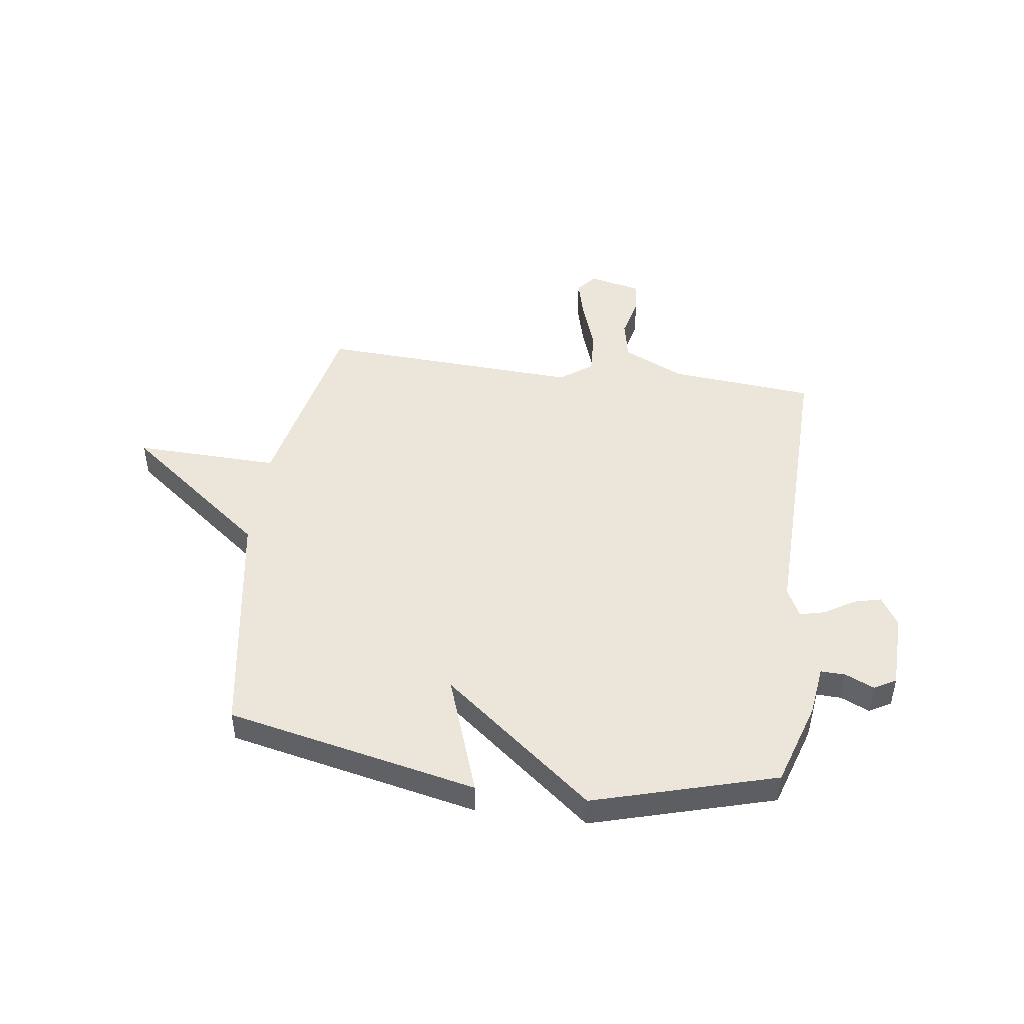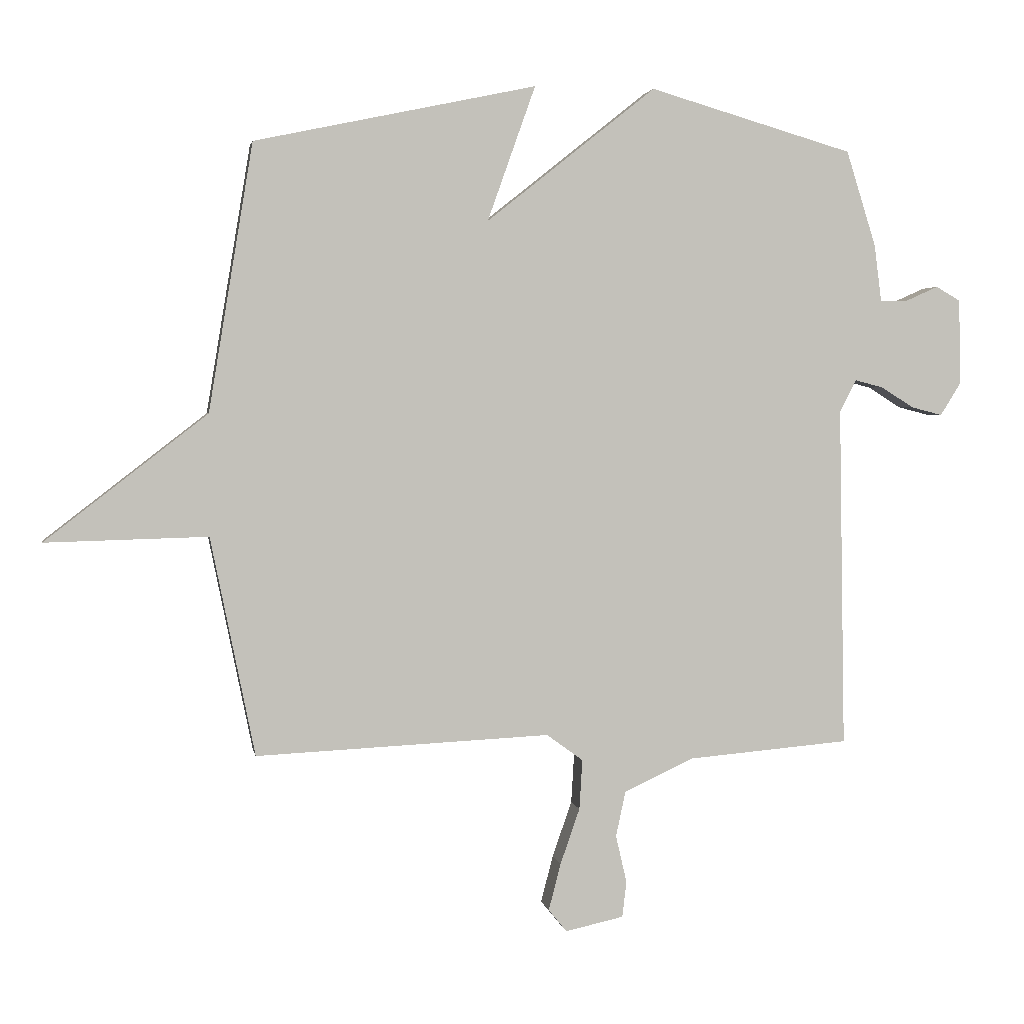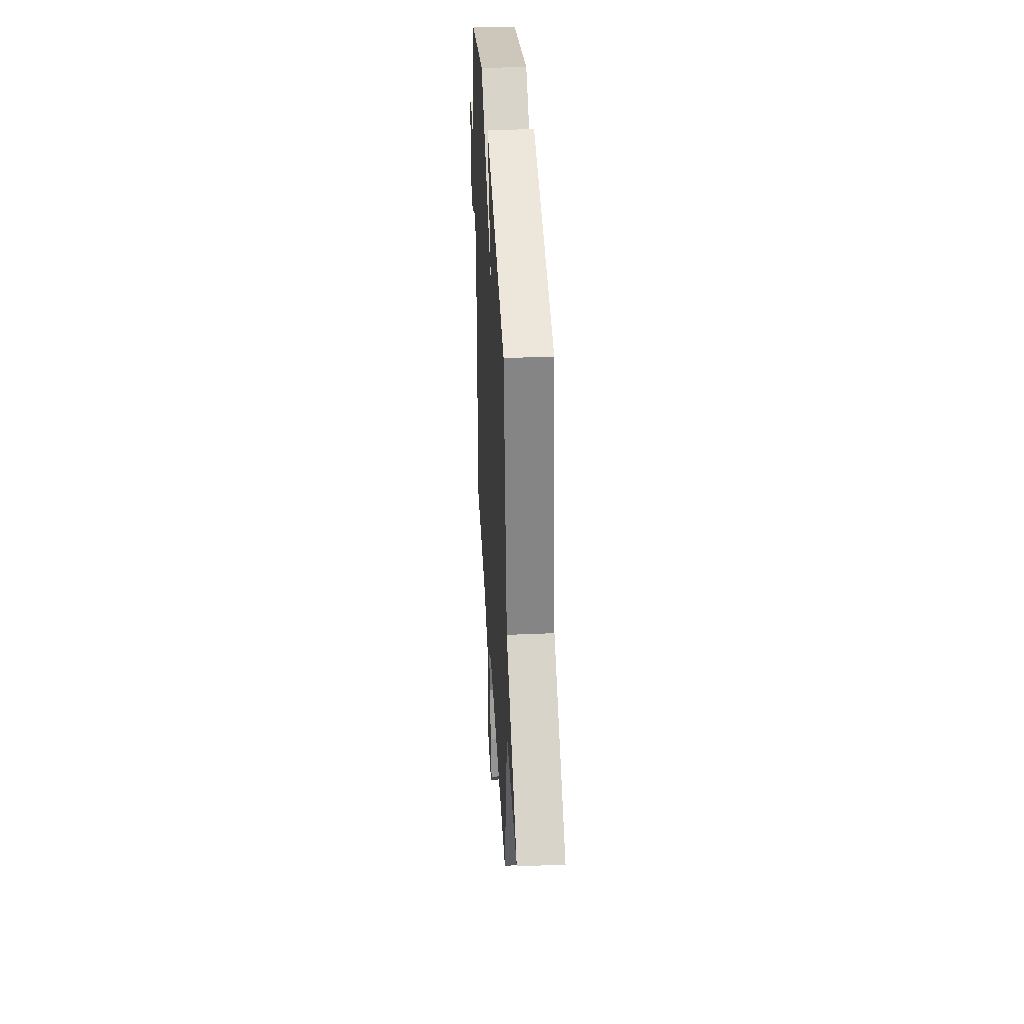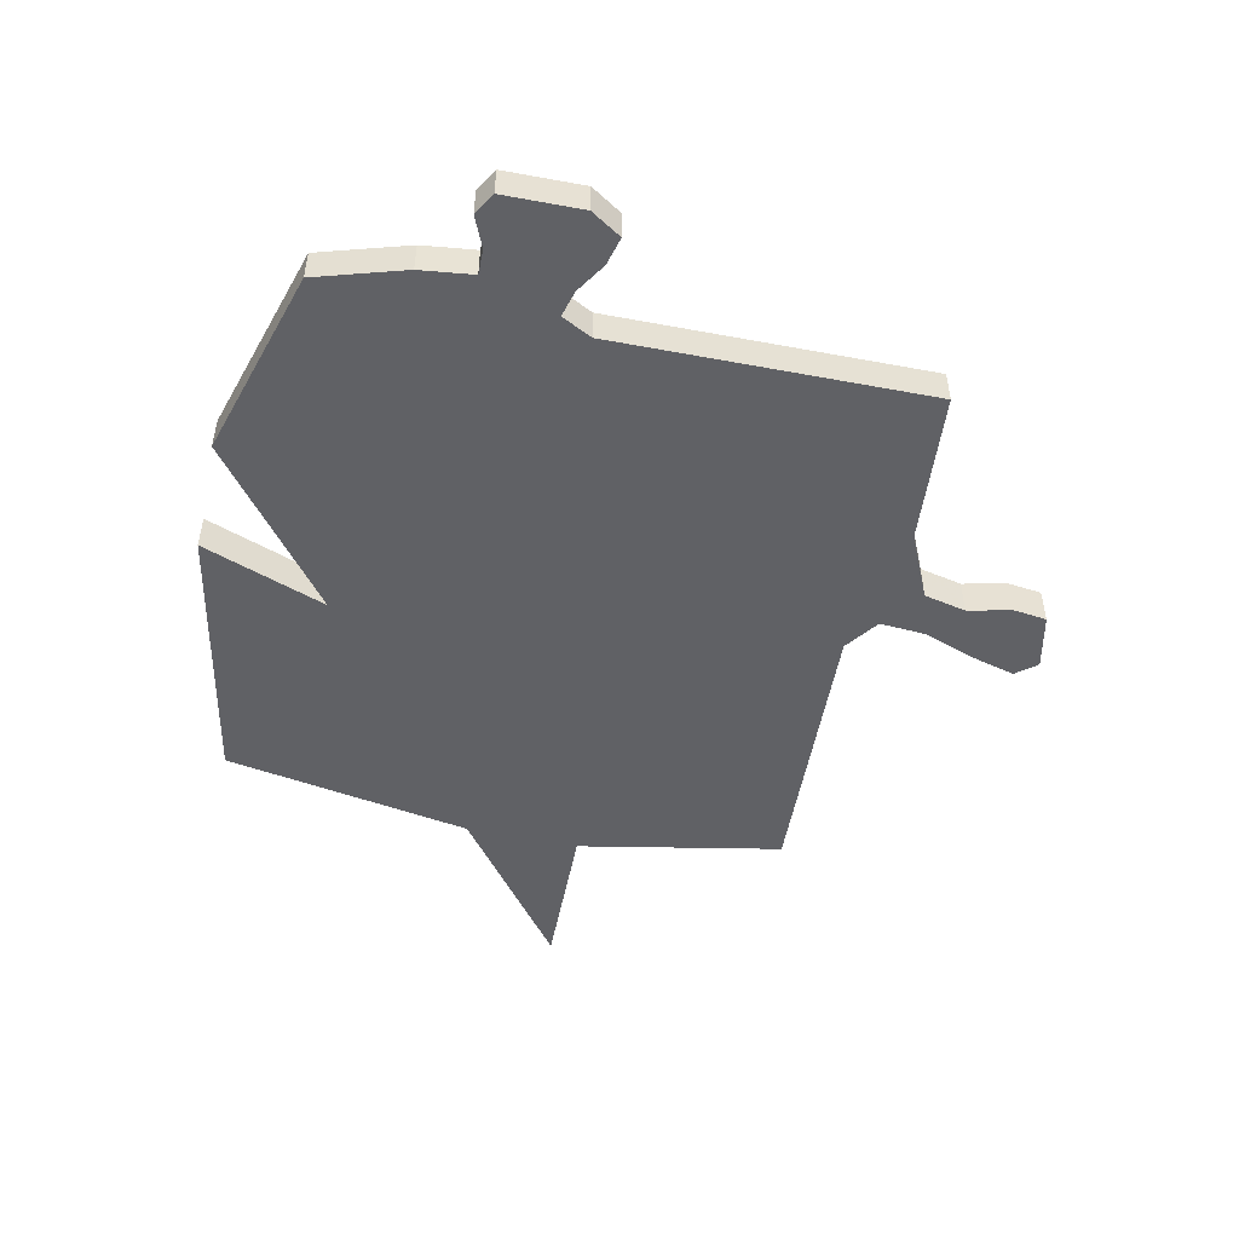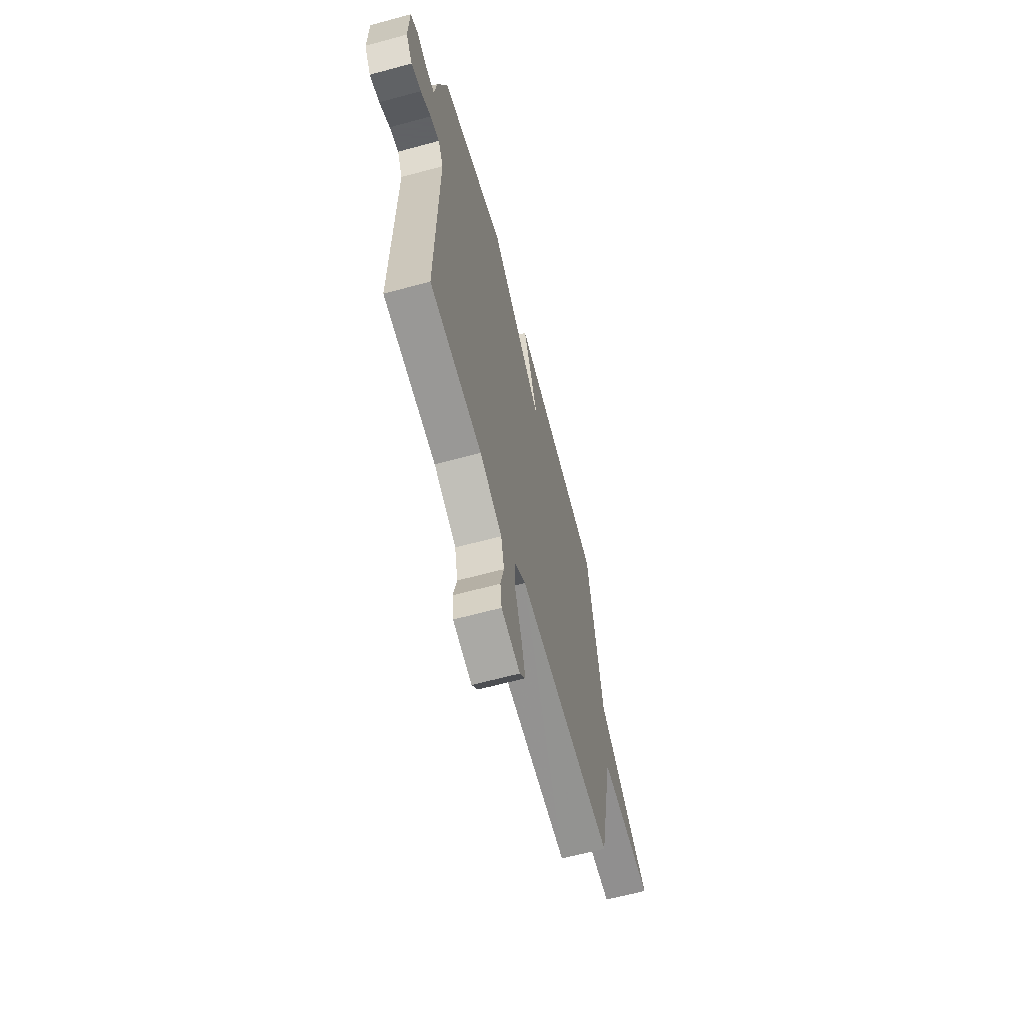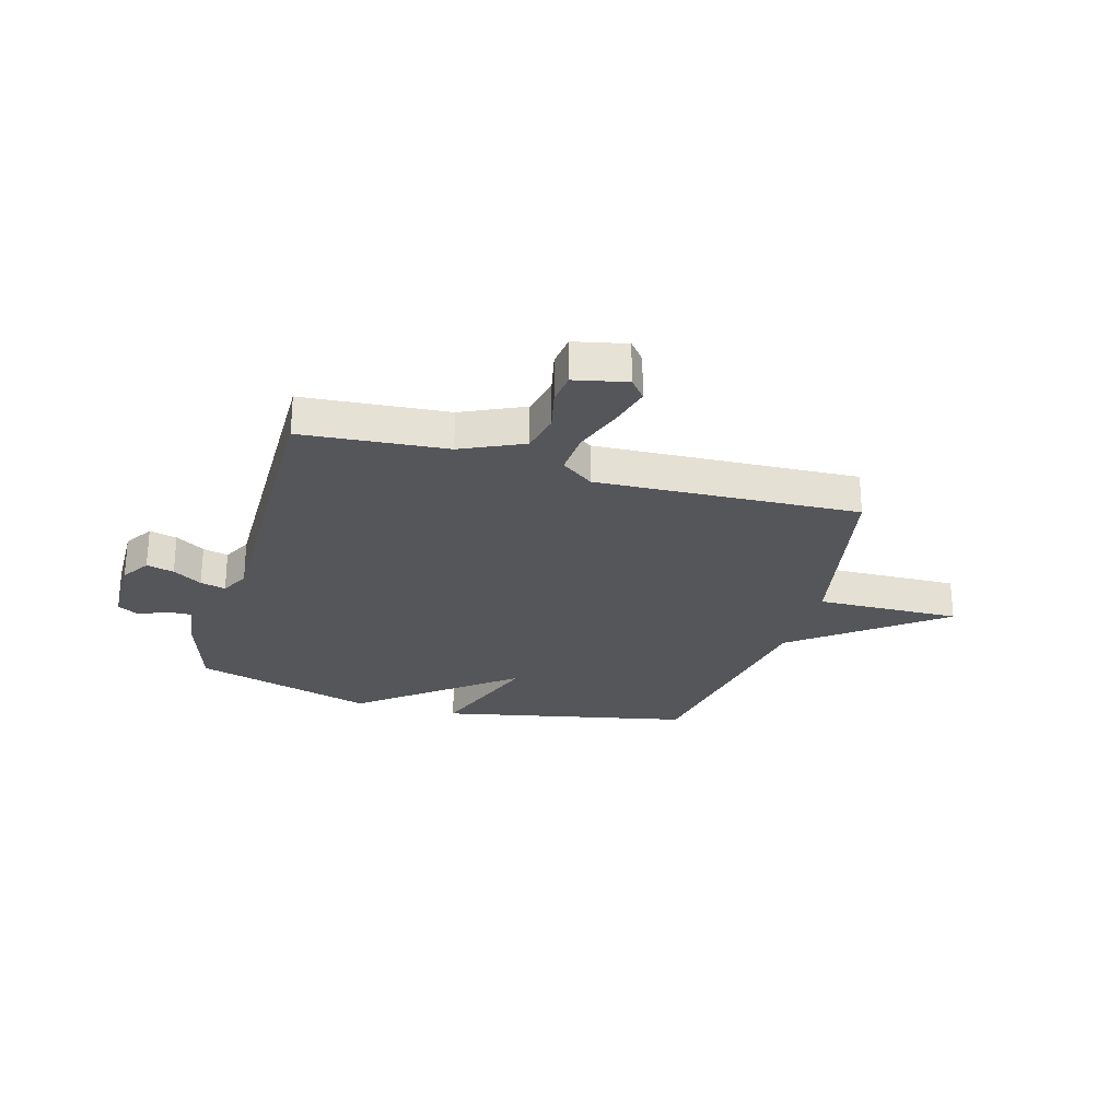
<metadata>
{"format":"obj","ext":"obj","renderer":"f3d","projection":"perspective","resolution":1024,"background":"white","views":[{"elev":46.9,"azim":8.0,"up":"+Y"},{"elev":2.7,"azim":-9.9,"up":"+Z"},{"elev":37.9,"azim":-93.1,"up":"+Z"},{"elev":-50.2,"azim":77.4,"up":"+Y"},{"elev":-64.0,"azim":105.3,"up":"+Z"},{"elev":-26.1,"azim":163.9,"up":"+Y"}]}
</metadata>
<code>
v -0.5 0.07 0.5
v -0.036 0.07 0.598
v -0.115 0.07 0.376
v 0.164 0.07 0.598
v 0.5 0.07 0.5
v 0.549 0.07 0.343
v 0.561 0.07 0.249
v 0.606 0.07 0.25
v 0.66 0.07 0.274
v 0.7 0.07 0.251
v 0.703 0.07 0.11
v 0.669 0.07 0.056
v 0.618 0.07 0.069
v 0.564 0.07 0.103
v 0.517 0.07 0.115
v 0.49 0.07 0.061
v 0.5 0.07 -0.5
v 0.233 0.07 -0.523
v 0.119 0.07 -0.576
v 0.103 0.07 -0.651
v 0.121 0.07 -0.729
v 0.114 0.07 -0.788
v 0.018 0.07 -0.809
v -0.012 0.07 -0.772
v 0.008 0.07 -0.695
v 0.04 0.07 -0.603
v 0.045 0.07 -0.521
v -0.015 0.07 -0.477
v -0.5 0.07 -0.5
v -0.573 0.07 -0.14
v -0.84 0.07 -0.147
v -0.573 0.07 0.06
v -0.5 0 0.5
v -0.036 0 0.598
v -0.115 0 0.376
v 0.164 0 0.598
v 0.5 0 0.5
v 0.549 0 0.343
v 0.561 0 0.249
v 0.606 0 0.25
v 0.66 0 0.274
v 0.7 0 0.251
v 0.703 0 0.11
v 0.669 0 0.056
v 0.618 0 0.069
v 0.564 0 0.103
v 0.517 0 0.115
v 0.49 0 0.061
v 0.5 0 -0.5
v 0.233 0 -0.523
v 0.119 0 -0.576
v 0.103 0 -0.651
v 0.121 0 -0.729
v 0.114 0 -0.788
v 0.018 0 -0.809
v -0.012 0 -0.772
v 0.008 0 -0.695
v 0.04 0 -0.603
v 0.045 0 -0.521
v -0.015 0 -0.477
v -0.5 0 -0.5
v -0.573 0 -0.14
v -0.84 0 -0.147
v -0.573 0 0.06
f 30 31 32
f 30 32 1
f 29 30 1
f 28 29 1
f 27 28 1
f 24 25 26
f 23 24 26
f 22 23 26
f 21 22 26
f 20 21 26
f 19 20 26 27
f 18 19 27 1
f 16 17 18 1
f 12 13 14
f 11 12 14
f 10 11 14
f 9 10 14
f 8 9 14
f 7 8 14 15
f 7 15 16
f 6 7 16
f 5 6 16
f 4 5 16
f 3 4 16
f 1 2 3
f 1 3 16
f 64 63 62
f 33 64 62
f 33 62 61
f 33 61 60
f 33 60 59
f 58 57 56
f 58 56 55
f 58 55 54
f 58 54 53
f 58 53 52
f 59 58 52 51
f 33 59 51 50
f 33 50 49 48
f 46 45 44
f 46 44 43
f 46 43 42
f 46 42 41
f 46 41 40
f 47 46 40 39
f 48 47 39
f 48 39 38
f 48 38 37
f 48 37 36
f 48 36 35
f 35 34 33
f 48 35 33
f 1 33 34 2
f 2 34 35 3
f 3 35 36 4
f 4 36 37 5
f 5 37 38 6
f 6 38 39 7
f 7 39 40 8
f 8 40 41 9
f 9 41 42 10
f 10 42 43 11
f 11 43 44 12
f 12 44 45 13
f 13 45 46 14
f 14 46 47 15
f 15 47 48 16
f 16 48 49 17
f 17 49 50 18
f 18 50 51 19
f 19 51 52 20
f 20 52 53 21
f 21 53 54 22
f 22 54 55 23
f 23 55 56 24
f 24 56 57 25
f 25 57 58 26
f 26 58 59 27
f 27 59 60 28
f 28 60 61 29
f 29 61 62 30
f 30 62 63 31
f 31 63 64 32
f 32 64 33 1

</code>
